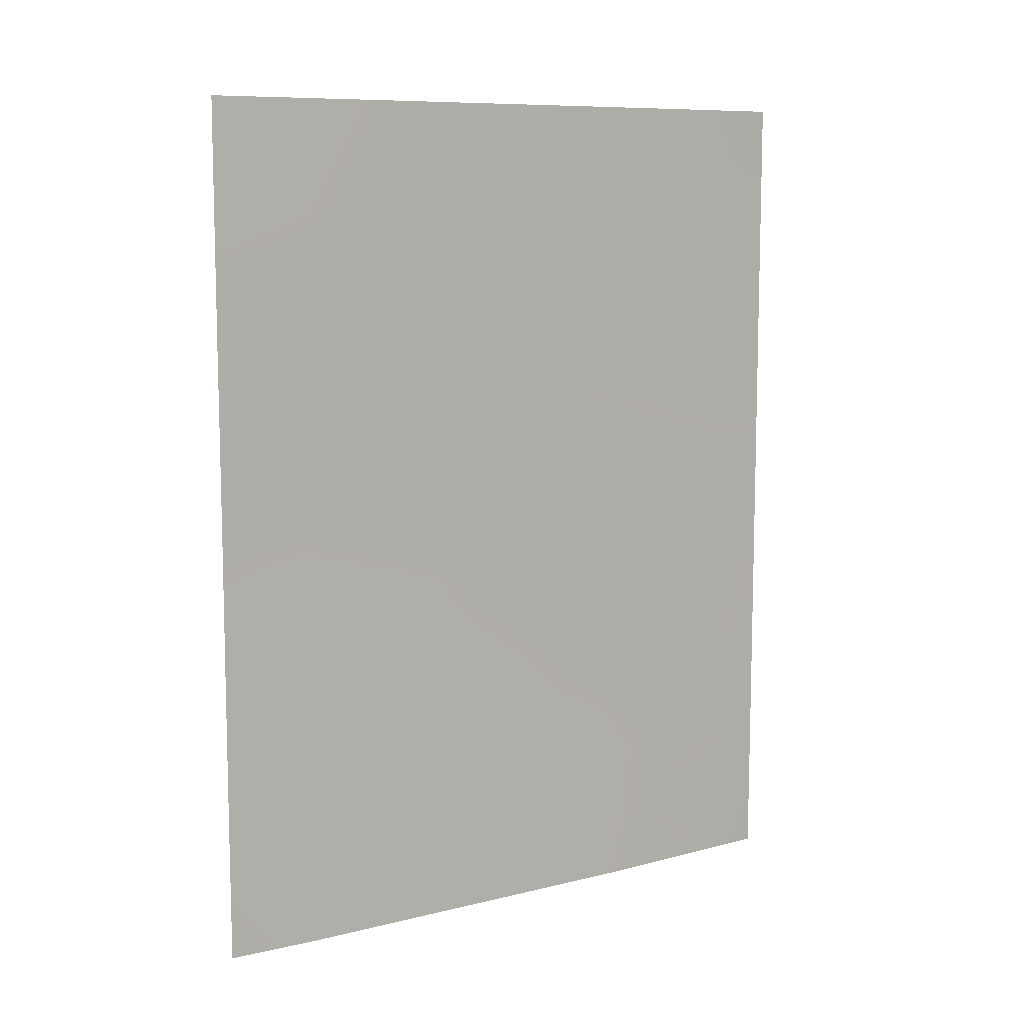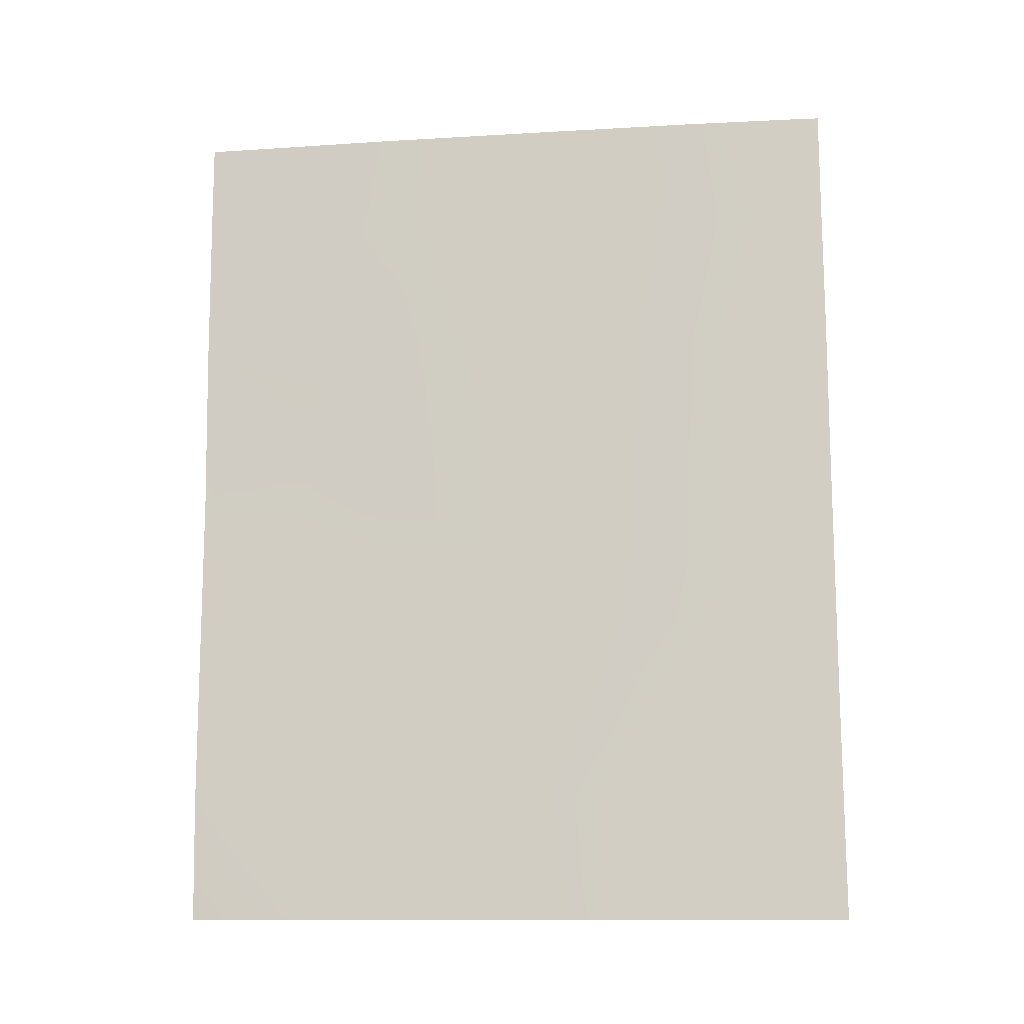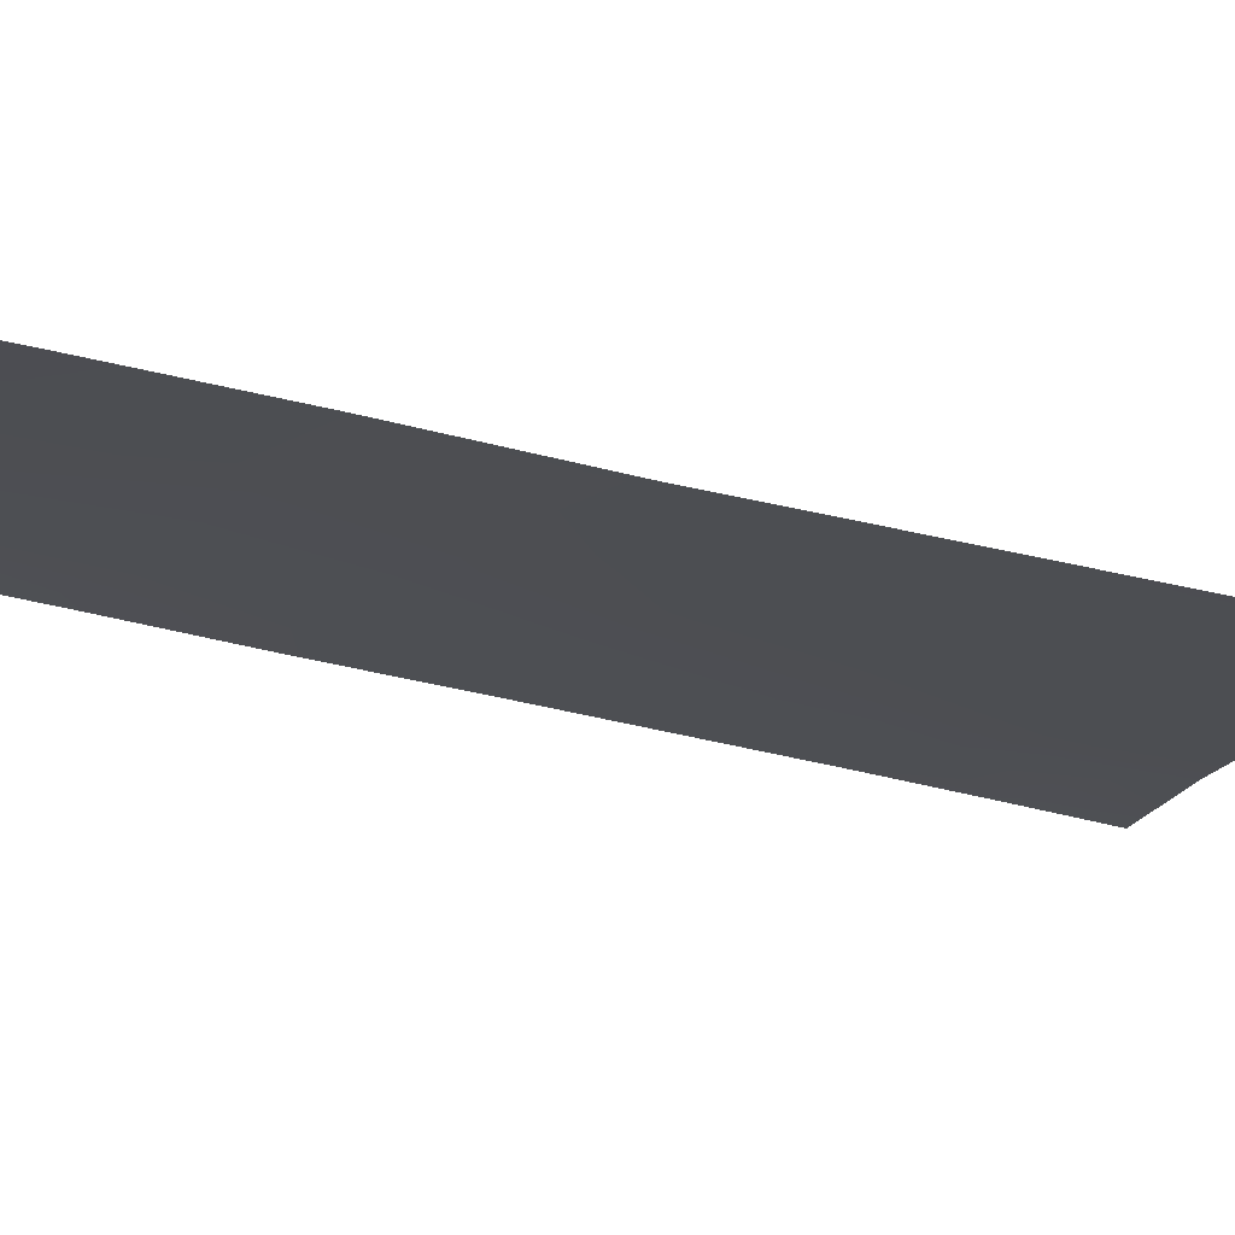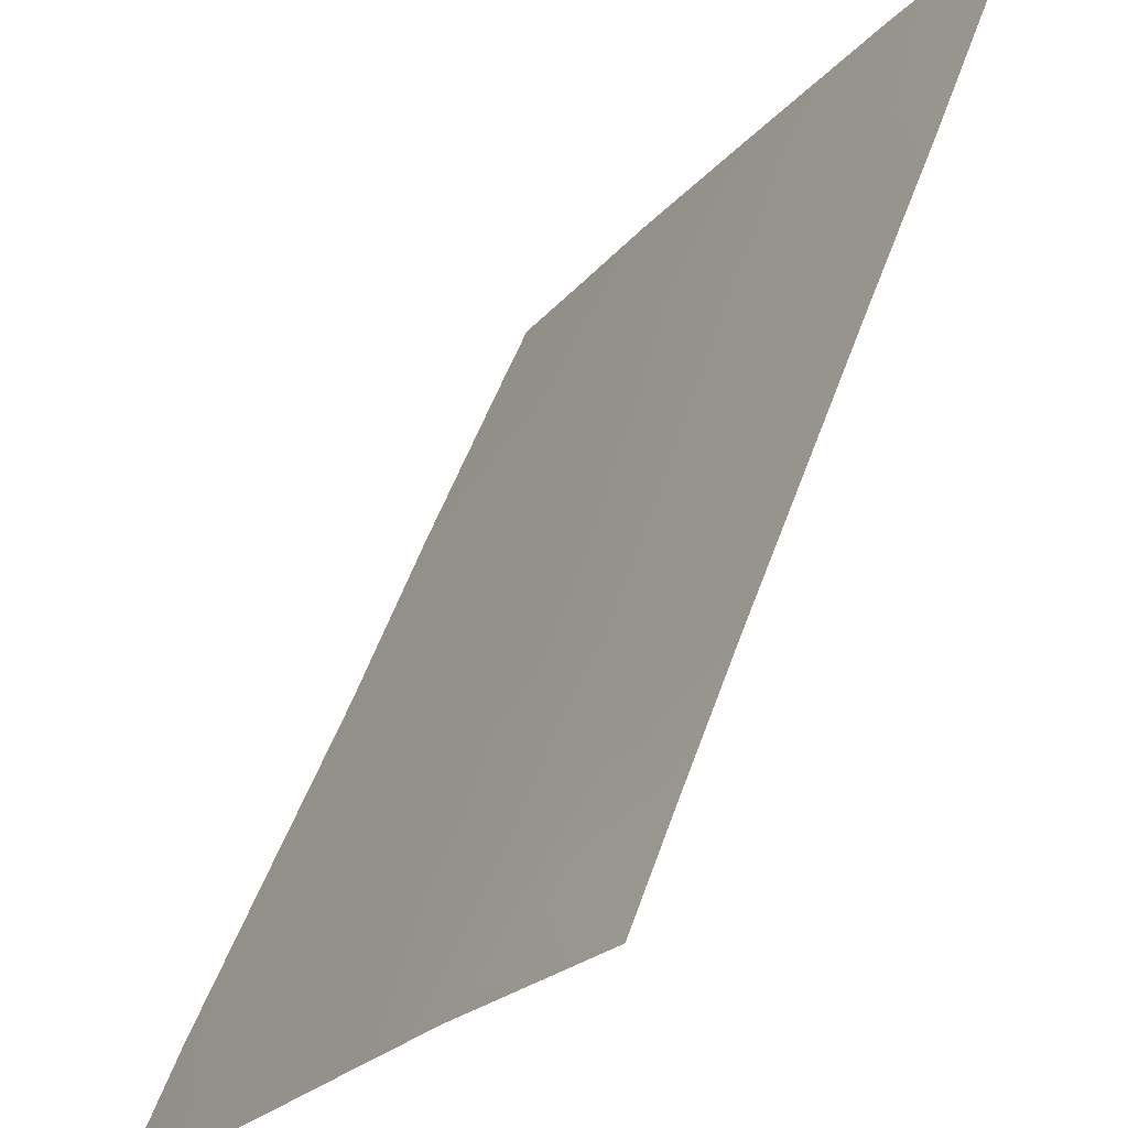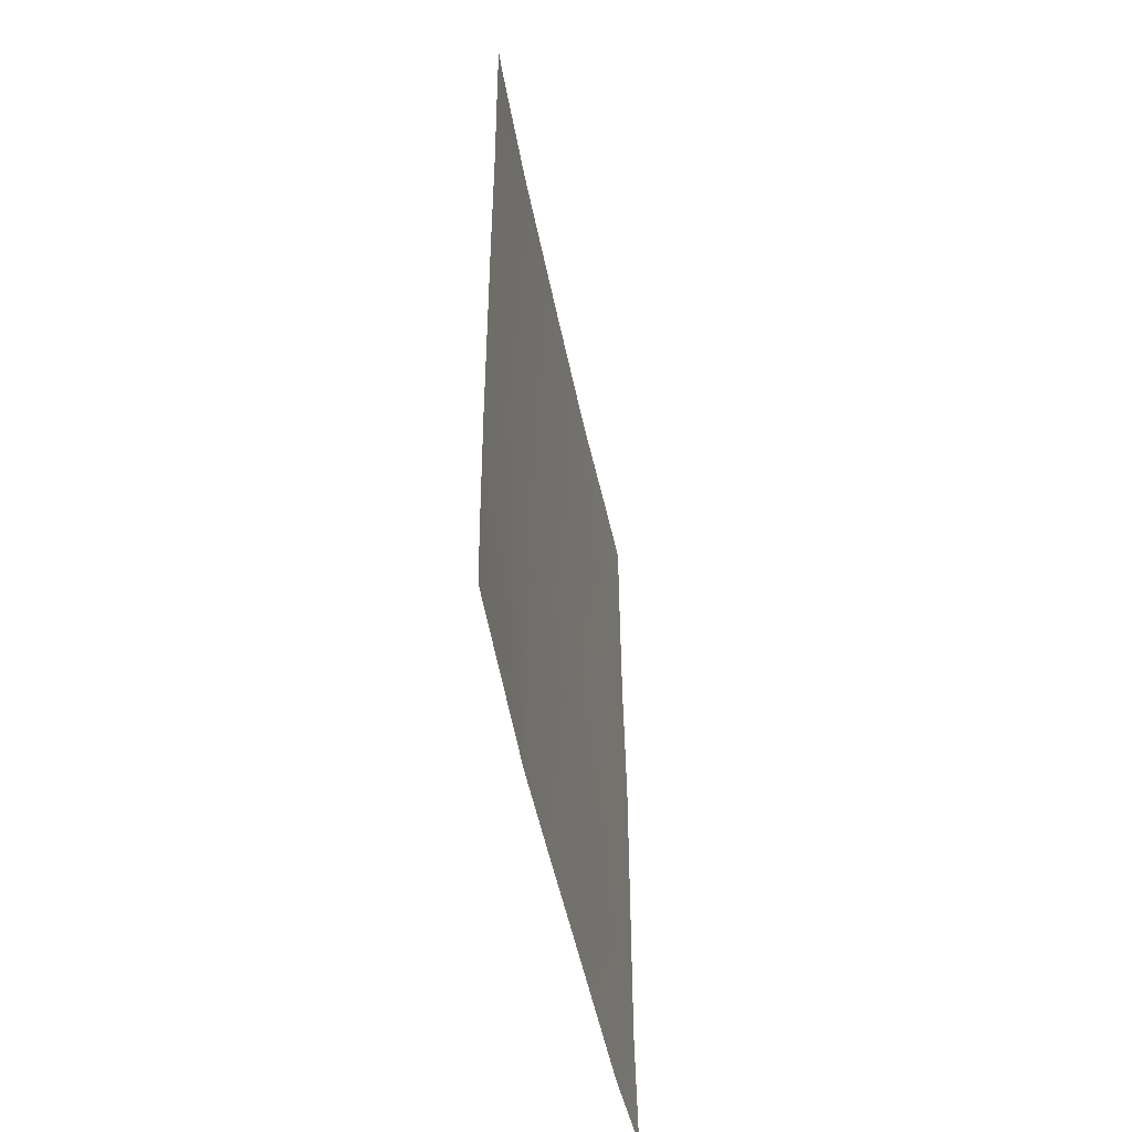
<metadata>
{"format":"obj","ext":"obj","renderer":"f3d","projection":"perspective","resolution":1024,"background":"white","views":[{"elev":9.1,"azim":-90.7,"up":"+Y"},{"elev":-11.9,"azim":-49.1,"up":"+Y"},{"elev":-69.7,"azim":-102.1,"up":"+Z"},{"elev":53.0,"azim":19.7,"up":"+Z"},{"elev":-50.6,"azim":44.0,"up":"+Y"}]}
</metadata>
<code>
v -66.12 44.24 30.72
v -62.42 38 36.53
v -66.13 39.75 30.72
v -61.74 39.11 37.55
v -60.95 40.99 38.72
v -60.98 46.88 38.72
v -66.16 46.62 30.72
v -66.16 50 30.72
v -66.09 38 30.72
v -61.19 50 38.48
v -61.02 50 38.72
v -60.91 38 38.72
v -62.9 41.84 35.78
v -64.6 42.77 33.12
v -63.55 50 34.89
v -61.81 44.6 37.46
v -64.71 50 33.07
v -62.79 44.2 35.98
v -66.17 48.86 30.72
v -60.93 39.28 38.72
v -65.42 38 31.87
v -61.55 48.56 37.9
v -61.01 49.07 38.72
v -64.75 39.84 32.9
v -62.66 46.43 36.2
v -64.03 38 34.02
v -61.81 40.6 37.43
v -65.65 50 31.55
v -62.51 48.37 36.48
v -63.11 38 35.47
v -66.13 41.83 30.72
v -65.22 41.53 32.15
v -63.5 39.88 34.85
v -64.3 48.51 33.7
v -60.97 43.09 38.72
v -61.82 42.55 37.43
v -60.98 44.66 38.72
v -63.75 47.71 34.54
v -62.18 50 37.01
v -63.82 43.5 34.36
v -65.25 45.89 32.13
v -64.64 44.46 33.06
v -63.82 45.86 34.4
v -61.69 46.62 37.66
v -62.58 39.68 36.27
v -65.4 48.32 31.96
v -65.35 43.59 31.92
v -64.14 41.59 33.84
v -64.75 47.17 32.96
f 39 29 15
f 27 5 20
f 3 21 9
f 23 10 11
f 30 33 45
f 24 32 48
f 33 13 45
f 17 15 34
f 19 8 28
f 19 46 7
f 4 27 20
f 4 20 12
f 6 22 23
f 22 6 44
f 33 26 24
f 12 2 4
f 23 22 10
f 29 39 22
f 29 44 25
f 2 30 45
f 30 26 33
f 24 3 32
f 31 1 47
f 24 48 33
f 48 13 33
f 4 45 27
f 35 5 36
f 32 3 31
f 27 13 36
f 27 36 5
f 25 44 16
f 35 36 16
f 36 13 18
f 44 29 22
f 38 29 25
f 40 14 42
f 14 47 42
f 2 45 4
f 22 39 10
f 14 40 48
f 48 40 13
f 41 1 7
f 18 25 16
f 29 38 15
f 40 42 43
f 17 34 46
f 24 21 3
f 37 44 6
f 32 47 14
f 31 47 32
f 16 44 37
f 43 38 25
f 13 40 18
f 43 25 18
f 28 46 19
f 46 49 7
f 41 7 49
f 21 24 26
f 16 37 35
f 16 36 18
f 45 13 27
f 40 43 18
f 17 46 28
f 42 47 41
f 47 1 41
f 48 32 14
f 34 38 49
f 42 41 49
f 34 15 38
f 49 46 34
f 43 49 38
f 49 43 42

</code>
